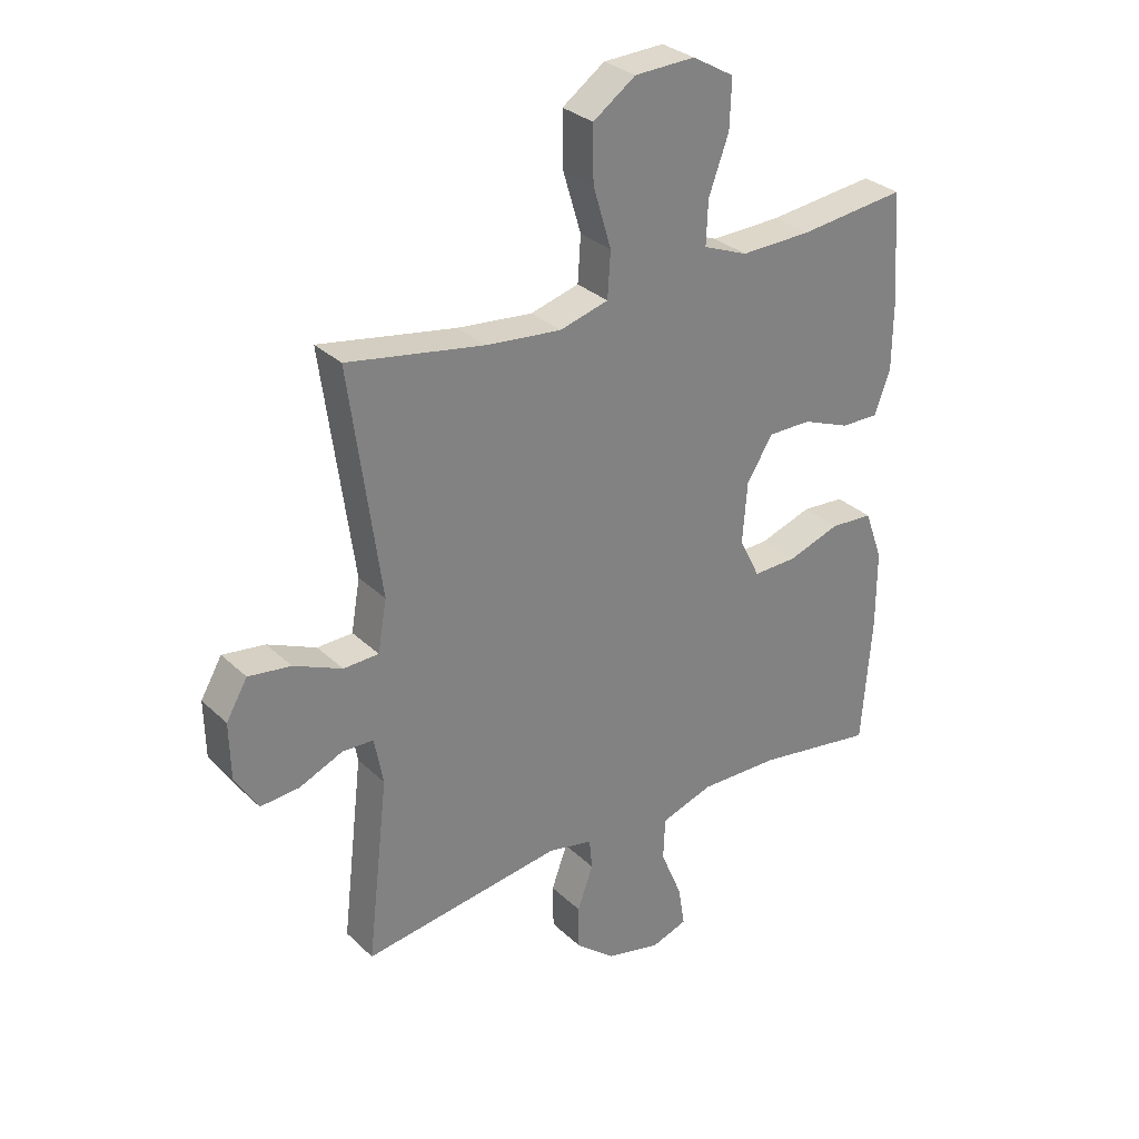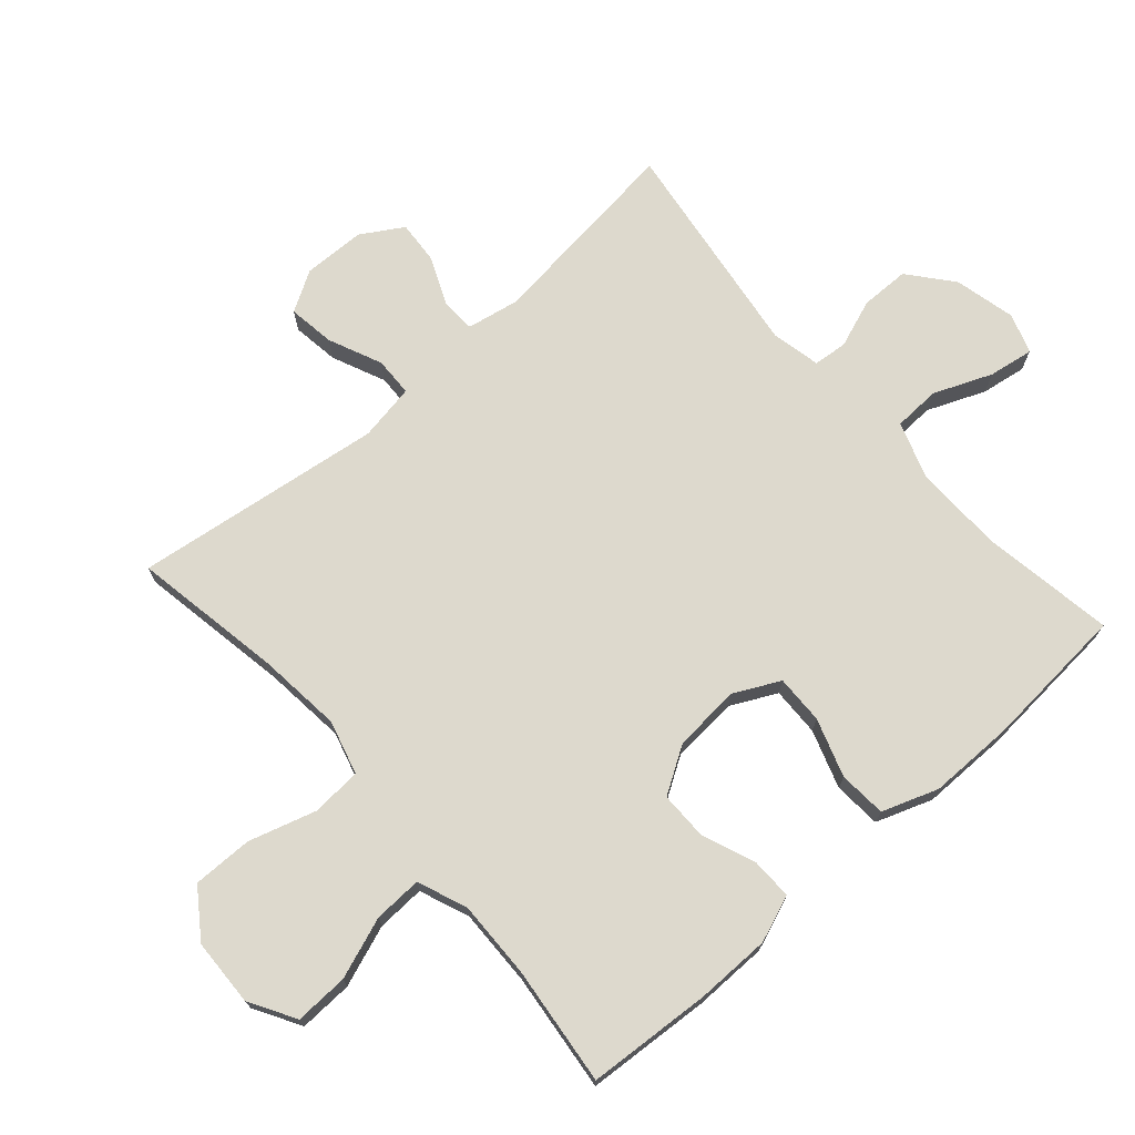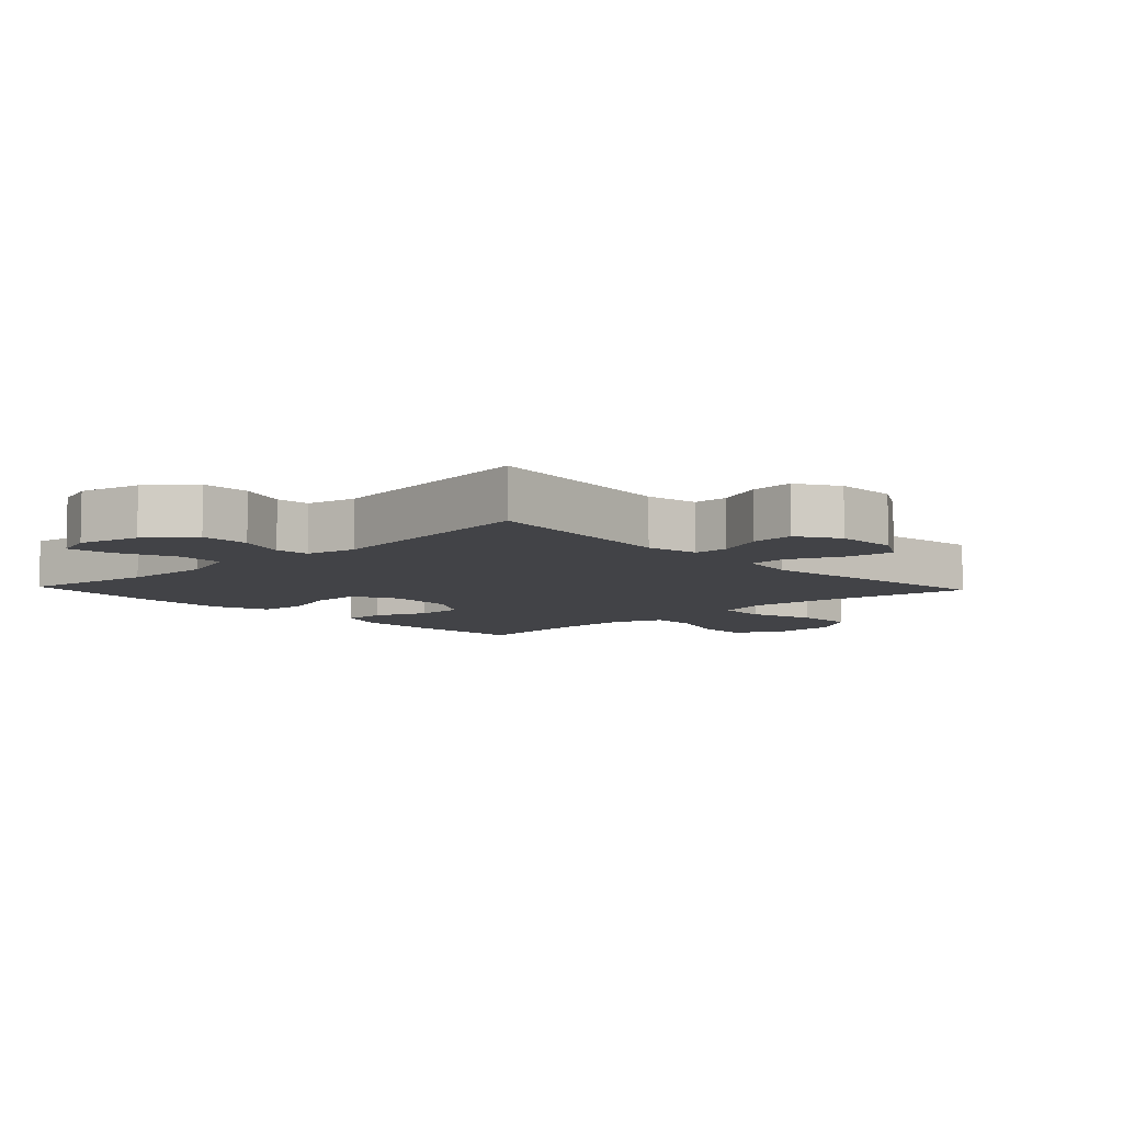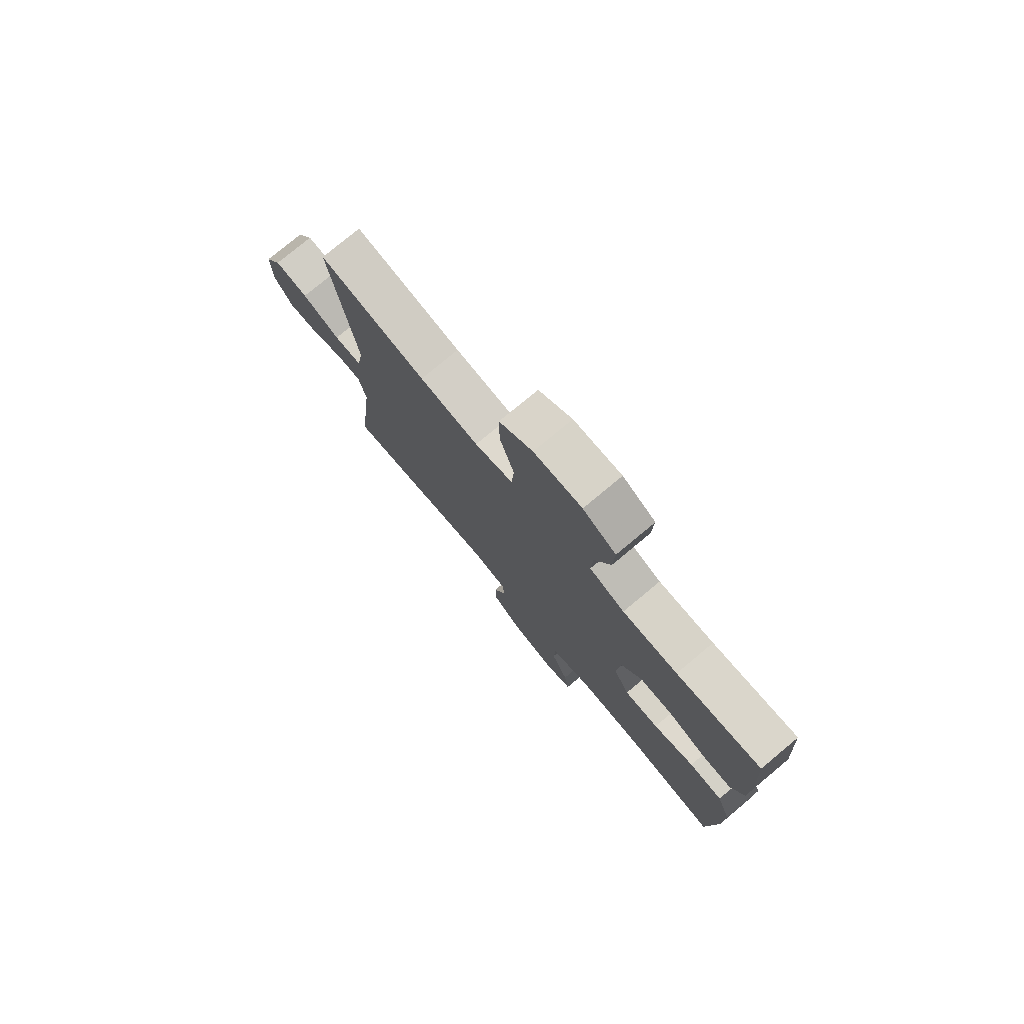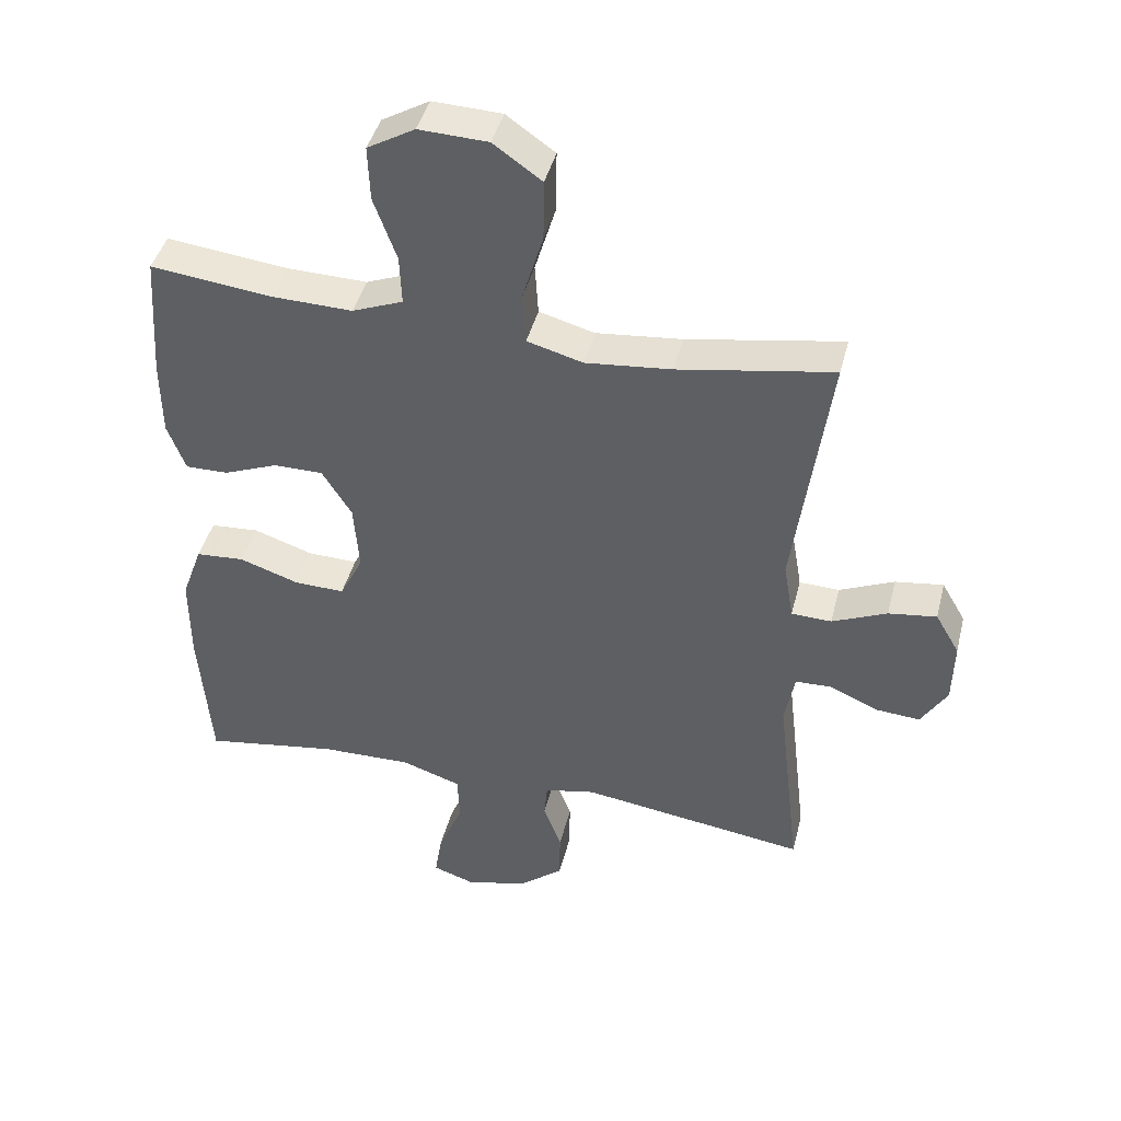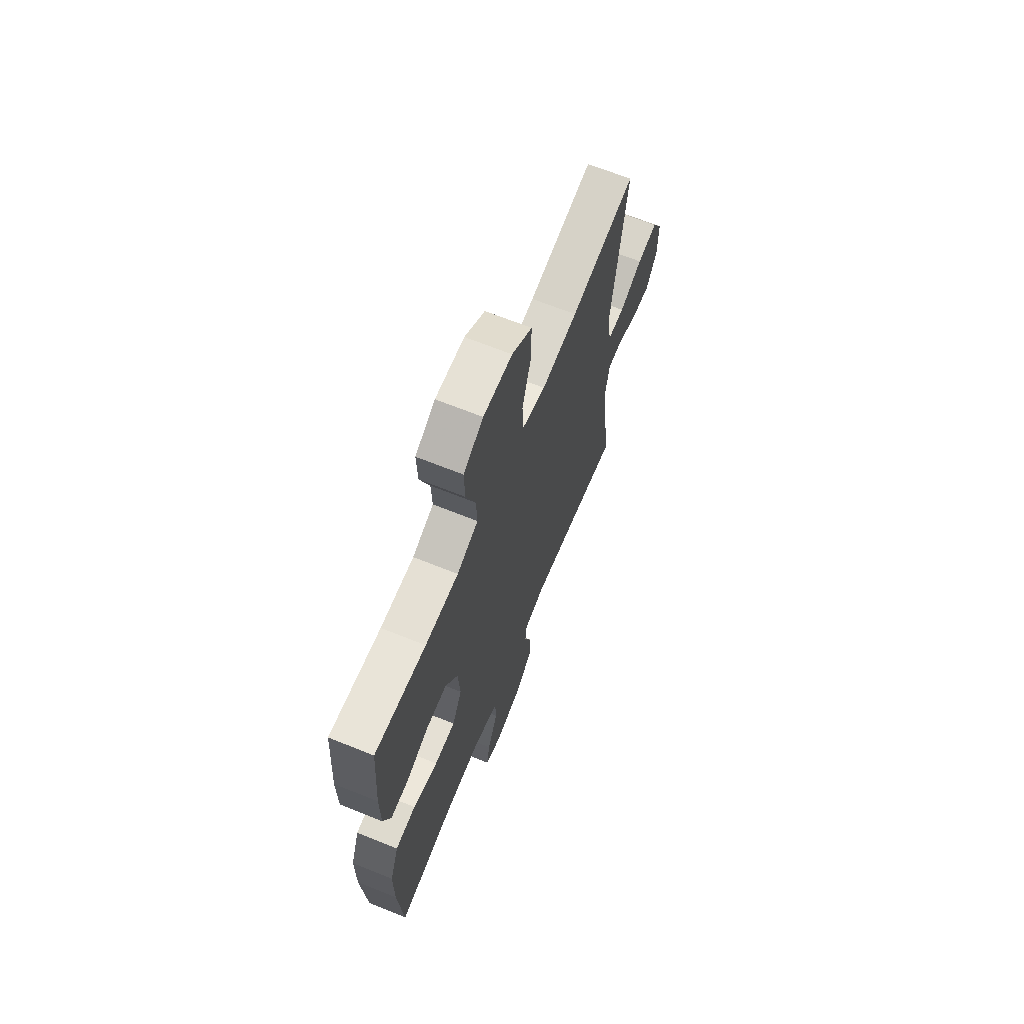
<metadata>
{"format":"obj","ext":"obj","renderer":"f3d","projection":"perspective","resolution":1024,"background":"white","views":[{"elev":30.4,"azim":-36.8,"up":"+Z"},{"elev":72.0,"azim":48.6,"up":"+Y"},{"elev":-7.5,"azim":-136.7,"up":"+Y"},{"elev":77.4,"azim":50.2,"up":"+Z"},{"elev":43.1,"azim":-166.0,"up":"+Z"},{"elev":67.1,"azim":112.0,"up":"+Z"}]}
</metadata>
<code>
v 0.5 0.07 -0.5
v 0.298 0.07 -0.468
v 0.161 0.07 -0.465
v 0.072 0.07 -0.495
v 0.069 0.07 -0.567
v 0.106 0.07 -0.656
v 0.117 0.07 -0.725
v 0.056 0.07 -0.746
v -0.038 0.07 -0.724
v -0.105 0.07 -0.669
v -0.106 0.07 -0.594
v -0.079 0.07 -0.52
v -0.084 0.07 -0.468
v -0.16 0.07 -0.452
v -0.5 0.07 -0.5
v -0.464 0.07 -0.191
v -0.479 0.07 -0.111
v -0.532 0.07 -0.109
v -0.606 0.07 -0.141
v -0.672 0.07 -0.146
v -0.711 0.07 -0.082
v -0.713 0.07 0.013
v -0.677 0.07 0.075
v -0.605 0.07 0.065
v -0.523 0.07 0.029
v -0.463 0.07 0.031
v -0.448 0.07 0.118
v -0.5 0.07 0.5
v -0.268 0.07 0.46
v -0.14 0.07 0.447
v -0.057 0.07 0.47
v -0.052 0.07 0.547
v -0.083 0.07 0.65
v -0.084 0.07 0.742
v -0.012 0.07 0.793
v 0.091 0.07 0.797
v 0.162 0.07 0.756
v 0.159 0.07 0.674
v 0.125 0.07 0.58
v 0.122 0.07 0.506
v 0.198 0.07 0.476
v 0.317 0.07 0.479
v 0.5 0.07 0.5
v 0.513 0.07 0.309
v 0.512 0.07 0.195
v 0.485 0.07 0.123
v 0.421 0.07 0.124
v 0.34 0.07 0.156
v 0.266 0.07 0.156
v 0.222 0.07 0.085
v 0.214 0.07 -0.018
v 0.249 0.07 -0.088
v 0.324 0.07 -0.086
v 0.413 0.07 -0.056
v 0.486 0.07 -0.061
v 0.517 0.07 -0.147
v 0.517 0.07 -0.279
v 0.5 0 -0.5
v 0.298 0 -0.468
v 0.161 0 -0.465
v 0.072 0 -0.495
v 0.069 0 -0.567
v 0.106 0 -0.656
v 0.117 0 -0.725
v 0.056 0 -0.746
v -0.038 0 -0.724
v -0.105 0 -0.669
v -0.106 0 -0.594
v -0.079 0 -0.52
v -0.084 0 -0.468
v -0.16 0 -0.452
v -0.5 0 -0.5
v -0.464 0 -0.191
v -0.479 0 -0.111
v -0.532 0 -0.109
v -0.606 0 -0.141
v -0.672 0 -0.146
v -0.711 0 -0.082
v -0.713 0 0.013
v -0.677 0 0.075
v -0.605 0 0.065
v -0.523 0 0.029
v -0.463 0 0.031
v -0.448 0 0.118
v -0.5 0 0.5
v -0.268 0 0.46
v -0.14 0 0.447
v -0.057 0 0.47
v -0.052 0 0.547
v -0.083 0 0.65
v -0.084 0 0.742
v -0.012 0 0.793
v 0.091 0 0.797
v 0.162 0 0.756
v 0.159 0 0.674
v 0.125 0 0.58
v 0.122 0 0.506
v 0.198 0 0.476
v 0.317 0 0.479
v 0.5 0 0.5
v 0.513 0 0.309
v 0.512 0 0.195
v 0.485 0 0.123
v 0.421 0 0.124
v 0.34 0 0.156
v 0.266 0 0.156
v 0.222 0 0.085
v 0.214 0 -0.018
v 0.249 0 -0.088
v 0.324 0 -0.086
v 0.413 0 -0.056
v 0.486 0 -0.061
v 0.517 0 -0.147
v 0.517 0 -0.279
f 57 1 2
f 56 57 2
f 55 56 2
f 54 55 2
f 53 54 2
f 52 53 2 3
f 51 52 3 4
f 50 51 4
f 46 47 48
f 45 46 48
f 44 45 48
f 43 44 48
f 42 43 48
f 41 42 48 49
f 40 41 49 50
f 37 38 39
f 36 37 39
f 35 36 39
f 34 35 39
f 33 34 39
f 32 33 39
f 31 32 39 40
f 40 50 4
f 31 40 4
f 30 31 4
f 27 28 29
f 30 4 5
f 29 30 5
f 27 29 5
f 26 27 5
f 23 24 25
f 22 23 25
f 21 22 25
f 20 21 25
f 19 20 25
f 18 19 25
f 17 18 25 26
f 14 15 16
f 16 17 26
f 14 16 26
f 13 14 26
f 10 11 12
f 9 10 12
f 8 9 12
f 7 8 12
f 6 7 12
f 5 6 12
f 5 12 13
f 5 13 26
f 59 58 114
f 59 114 113
f 59 113 112
f 59 112 111
f 59 111 110
f 60 59 110 109
f 61 60 109 108
f 61 108 107
f 105 104 103
f 105 103 102
f 105 102 101
f 105 101 100
f 105 100 99
f 106 105 99 98
f 107 106 98 97
f 96 95 94
f 96 94 93
f 96 93 92
f 96 92 91
f 96 91 90
f 96 90 89
f 97 96 89 88
f 61 107 97
f 61 97 88
f 61 88 87
f 86 85 84
f 62 61 87
f 62 87 86
f 62 86 84
f 62 84 83
f 82 81 80
f 82 80 79
f 82 79 78
f 82 78 77
f 82 77 76
f 82 76 75
f 83 82 75 74
f 73 72 71
f 83 74 73
f 83 73 71
f 83 71 70
f 69 68 67
f 69 67 66
f 69 66 65
f 69 65 64
f 69 64 63
f 69 63 62
f 70 69 62
f 83 70 62
f 1 58 59 2
f 2 59 60 3
f 3 60 61 4
f 4 61 62 5
f 5 62 63 6
f 6 63 64 7
f 7 64 65 8
f 8 65 66 9
f 9 66 67 10
f 10 67 68 11
f 11 68 69 12
f 12 69 70 13
f 13 70 71 14
f 14 71 72 15
f 15 72 73 16
f 16 73 74 17
f 17 74 75 18
f 18 75 76 19
f 19 76 77 20
f 20 77 78 21
f 21 78 79 22
f 22 79 80 23
f 23 80 81 24
f 24 81 82 25
f 25 82 83 26
f 26 83 84 27
f 27 84 85 28
f 28 85 86 29
f 29 86 87 30
f 30 87 88 31
f 31 88 89 32
f 32 89 90 33
f 33 90 91 34
f 34 91 92 35
f 35 92 93 36
f 36 93 94 37
f 37 94 95 38
f 38 95 96 39
f 39 96 97 40
f 40 97 98 41
f 41 98 99 42
f 42 99 100 43
f 43 100 101 44
f 44 101 102 45
f 45 102 103 46
f 46 103 104 47
f 47 104 105 48
f 48 105 106 49
f 49 106 107 50
f 50 107 108 51
f 51 108 109 52
f 52 109 110 53
f 53 110 111 54
f 54 111 112 55
f 55 112 113 56
f 56 113 114 57
f 57 114 58 1

</code>
